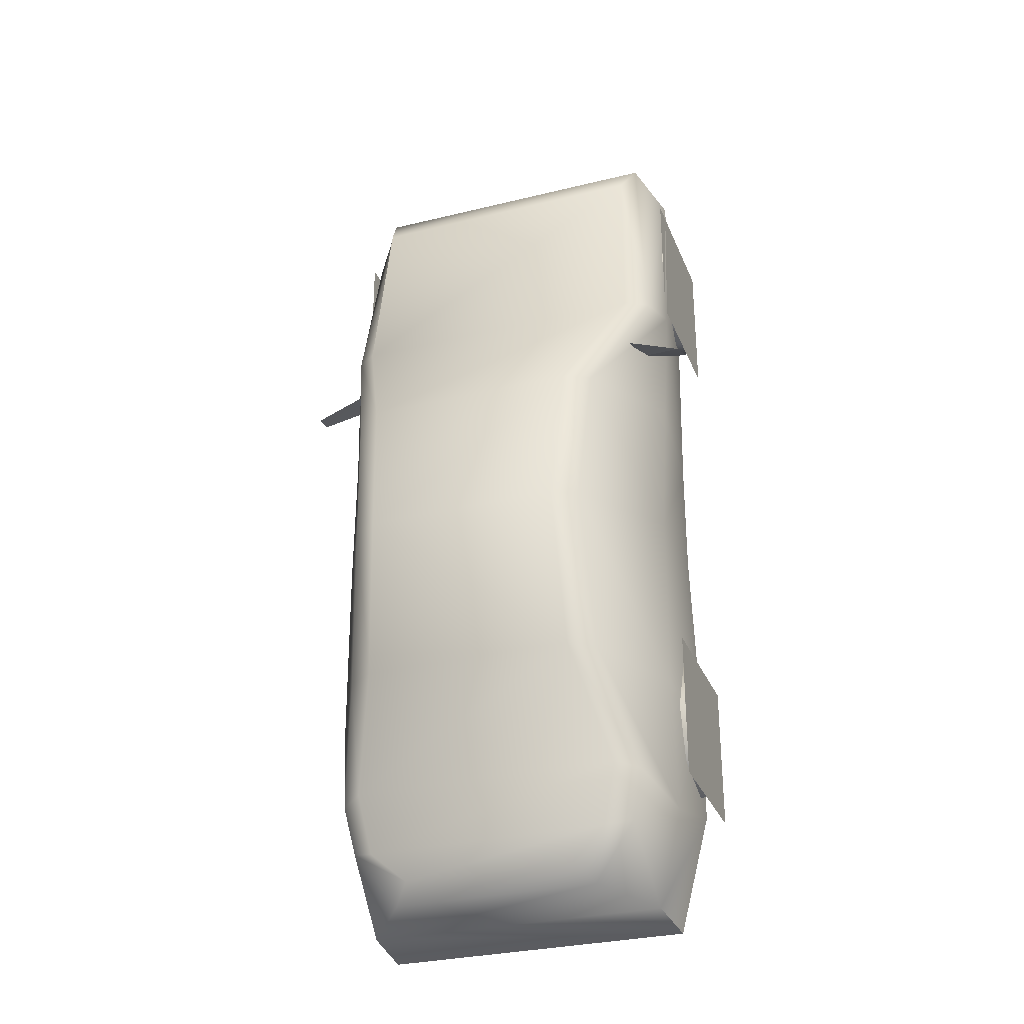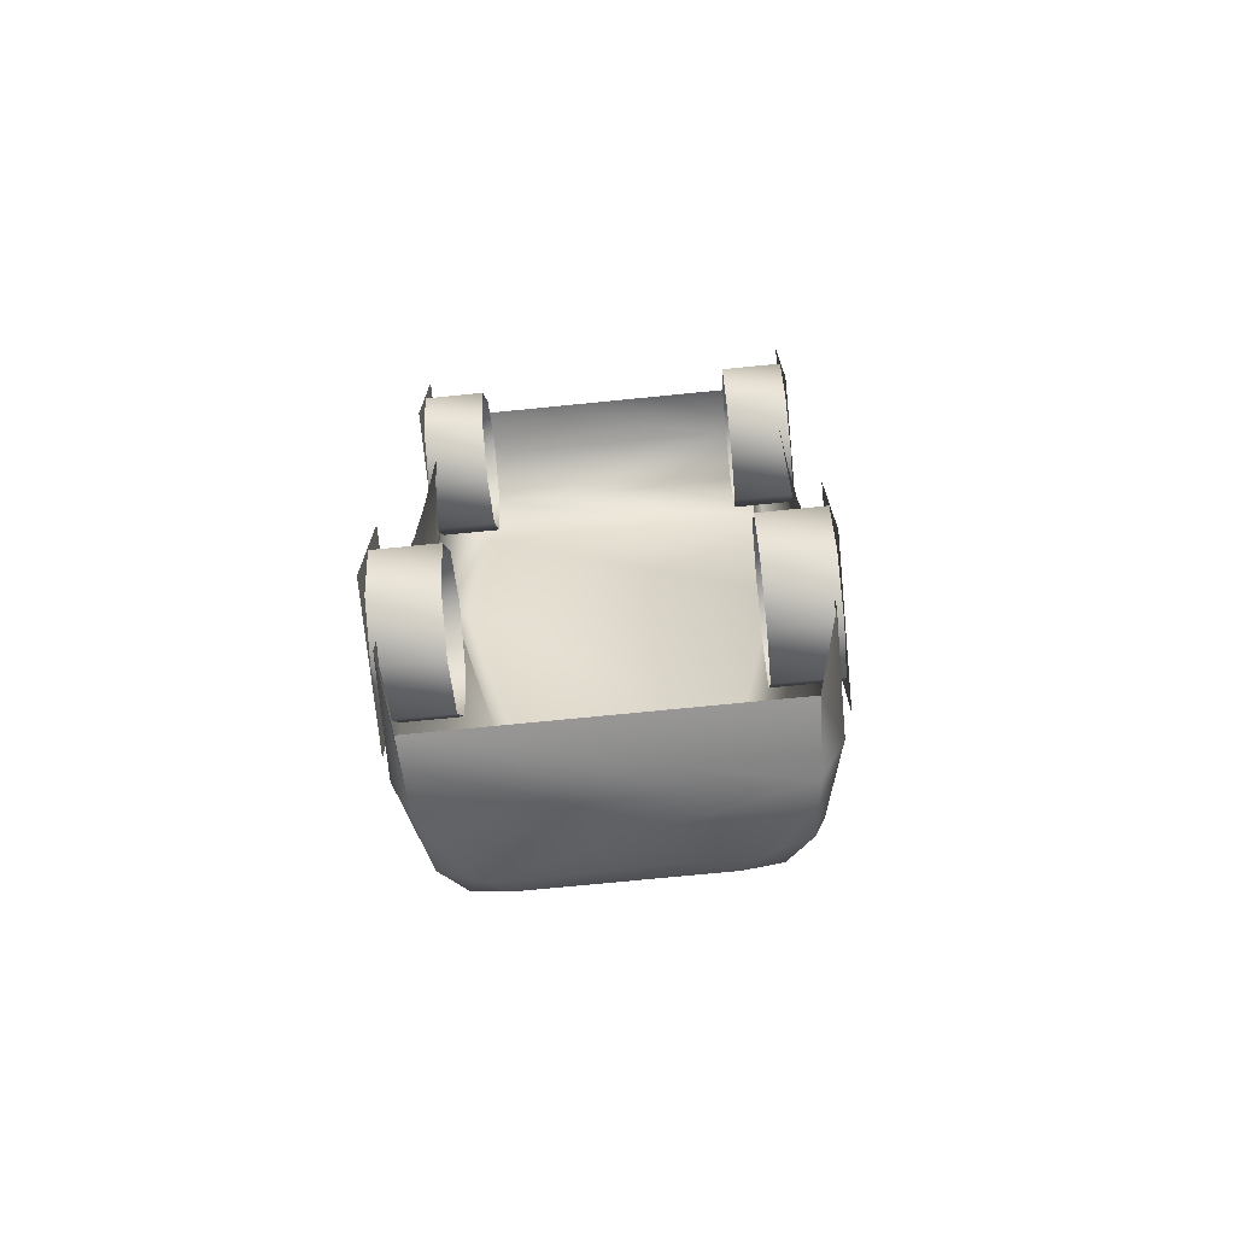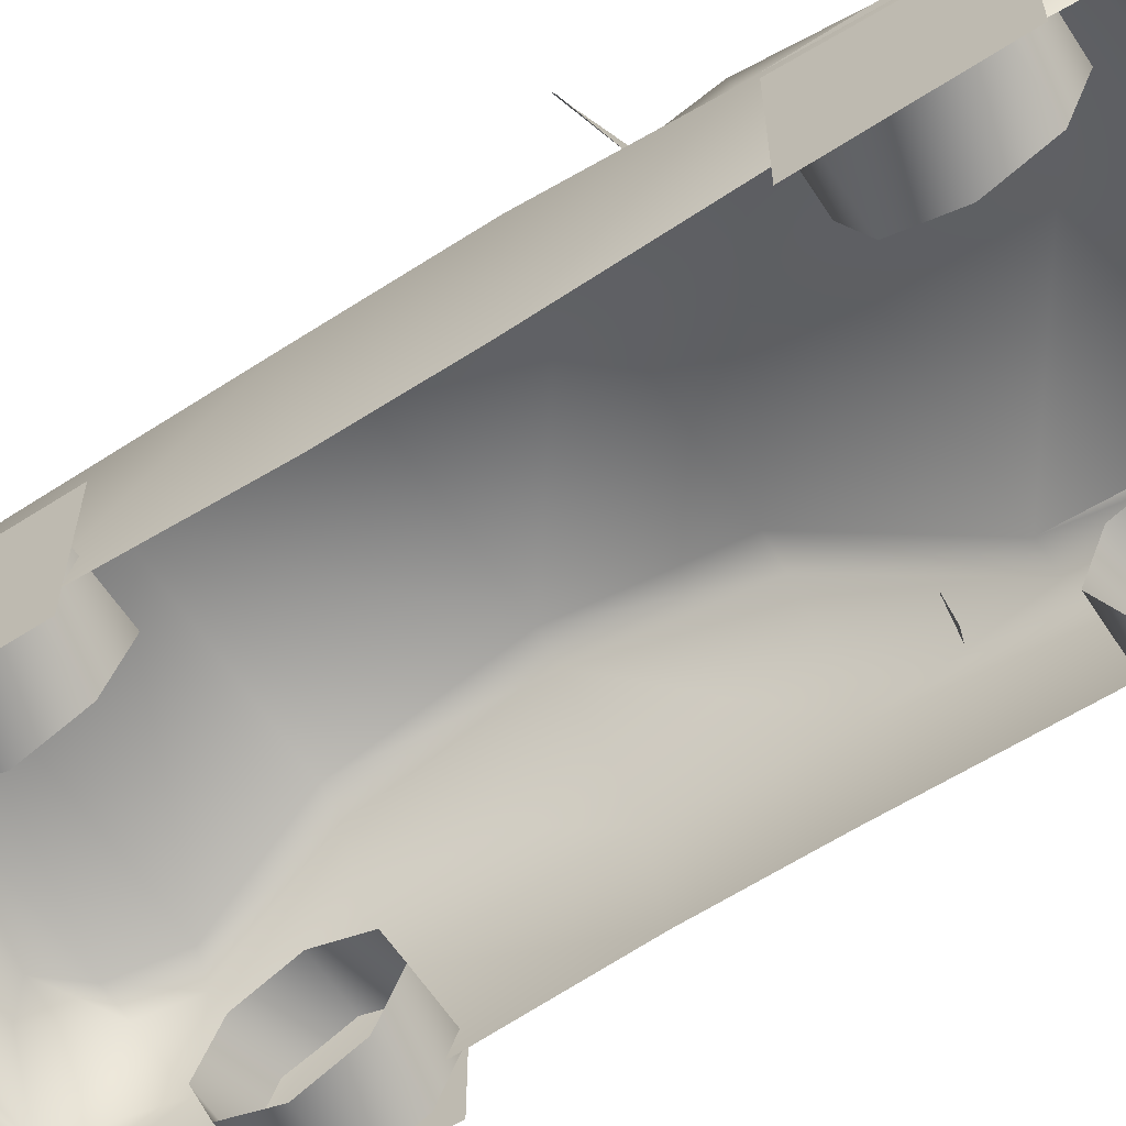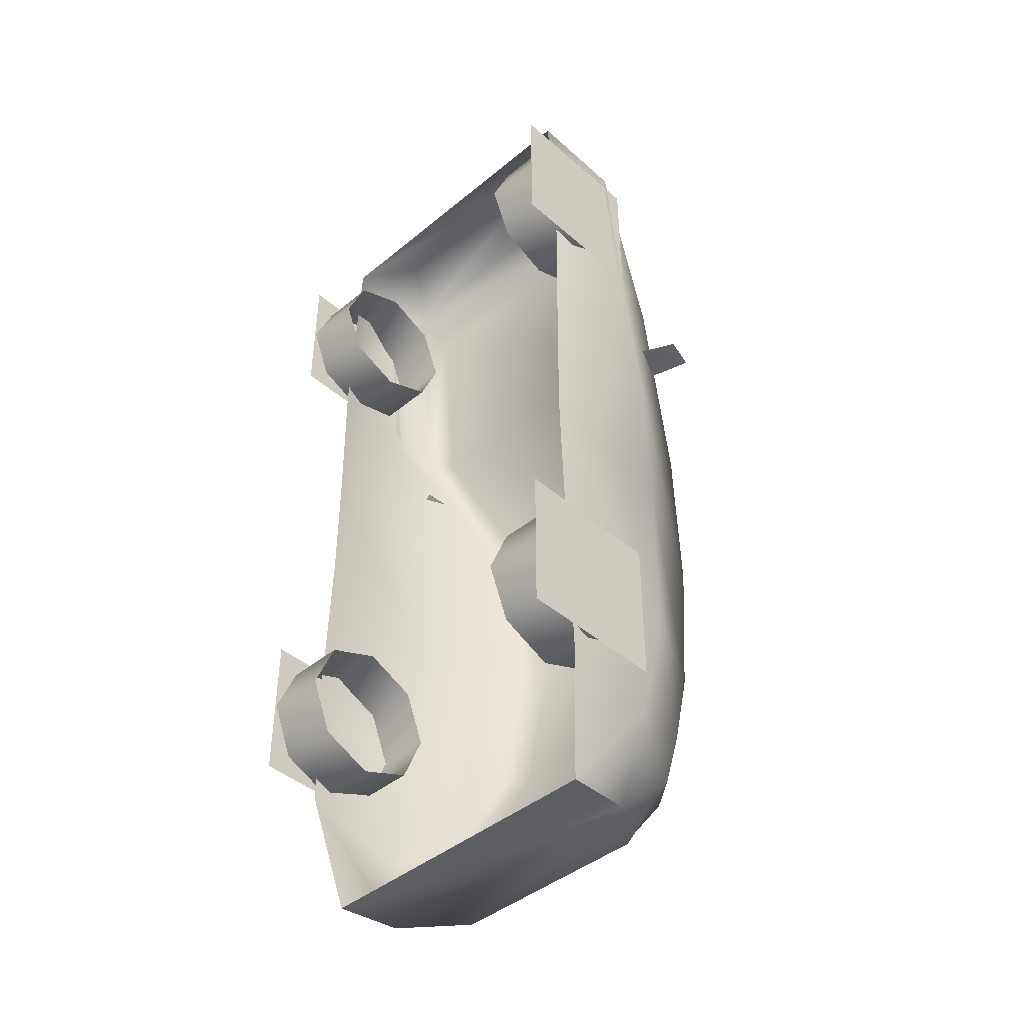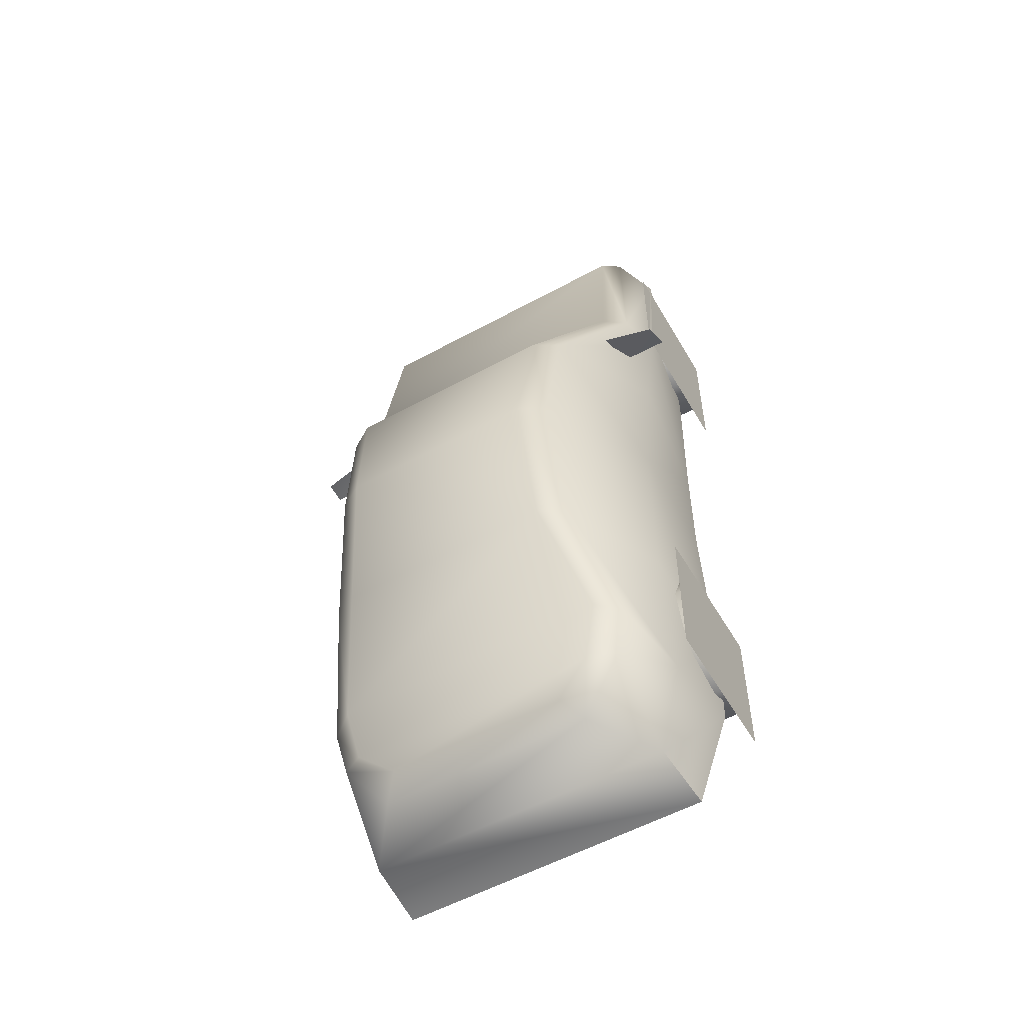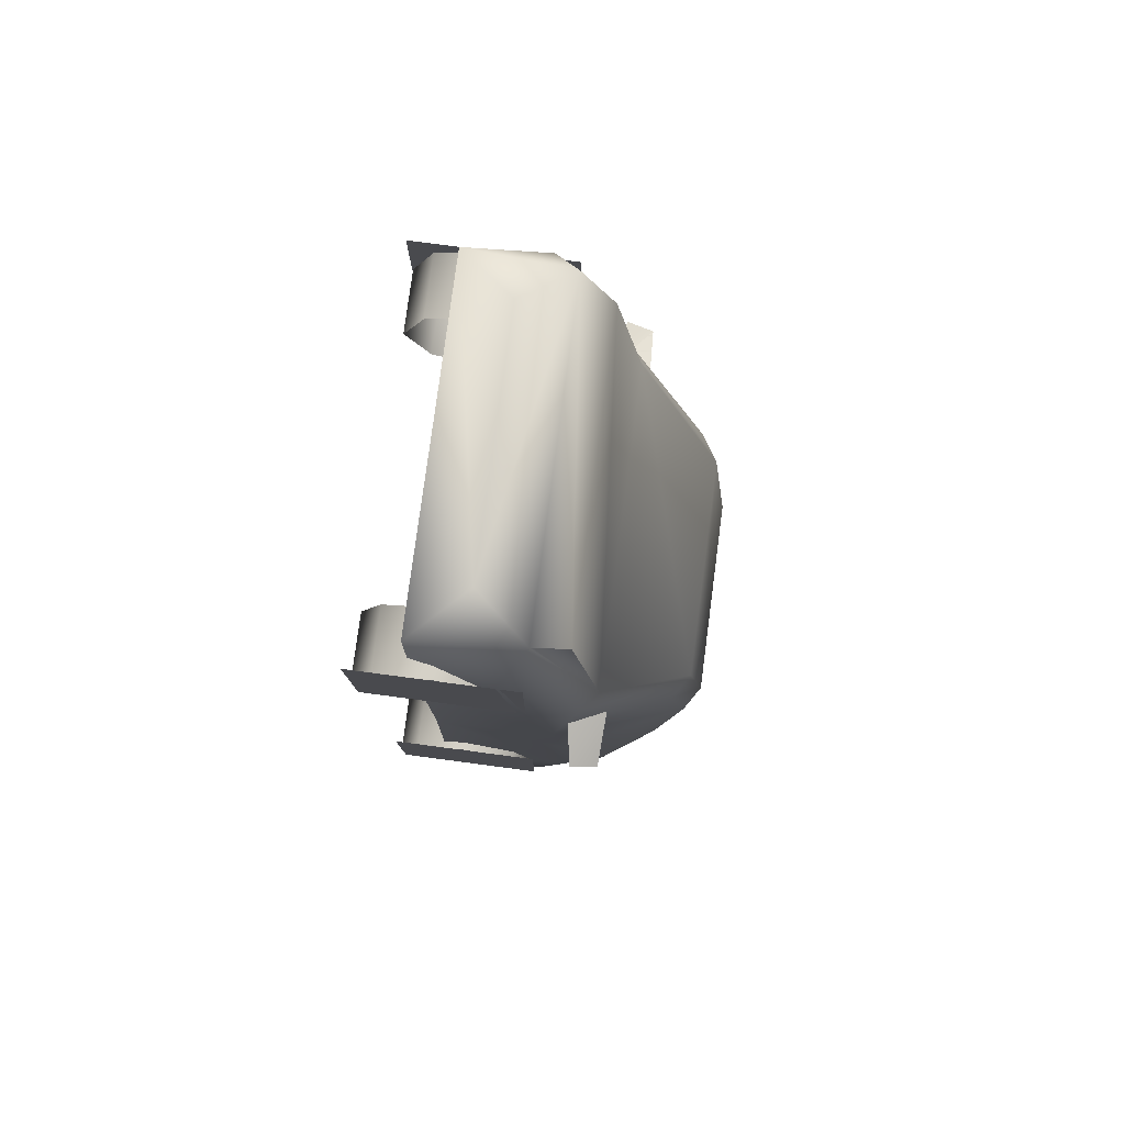
<metadata>
{"format":"obj","ext":"obj","renderer":"f3d","projection":"perspective","resolution":1024,"background":"white","views":[{"elev":-30.6,"azim":-160.5,"up":"+Z"},{"elev":-72.4,"azim":5.7,"up":"+Z"},{"elev":-62.1,"azim":-56.8,"up":"+Y"},{"elev":-43.2,"azim":44.2,"up":"+Z"},{"elev":-55.4,"azim":-150.1,"up":"+Z"},{"elev":79.2,"azim":97.5,"up":"+Z"}]}
</metadata>
<code>
o taxi
g taxi
v -0.06512 3.2e-05 0.08514
v -0.06512 3.2e-05 0.1378
v -0.06512 0.05273 0.1378
v -0.06512 0.05273 0.08514
v -0.04389 0.04476 0.09338
v -0.04389 0.02638 0.08577
v -0.06497 0.02638 0.08577
v -0.06497 0.04476 0.09338
v -0.04389 0.000392 0.1118
v -0.04389 0.008004 0.1301
v -0.06497 0.008004 0.1301
v -0.06497 0.000392 0.1118
v -0.04389 0.008004 0.09338
v -0.06497 0.008004 0.09338
v -0.04389 0.05237 0.1118
v -0.06497 0.05237 0.1118
v -0.04389 0.02638 0.1377
v -0.06497 0.02638 0.1377
v -0.04389 0.04476 0.1301
v -0.06497 0.04476 0.1301
v -0.06512 3.2e-05 -0.1165
v -0.06512 3.2e-05 -0.06384
v -0.06512 0.05273 -0.06384
v -0.06512 0.05273 -0.1165
v -0.04389 0.04476 -0.1083
v -0.04389 0.02638 -0.1159
v -0.06497 0.02638 -0.1159
v -0.06497 0.04476 -0.1083
v -0.04389 0.000392 -0.08992
v -0.04389 0.008004 -0.07154
v -0.06497 0.008004 -0.07154
v -0.06497 0.000392 -0.08992
v -0.04389 0.008004 -0.1083
v -0.06497 0.008004 -0.1083
v -0.04389 0.05237 -0.08992
v -0.06497 0.05237 -0.08992
v -0.04389 0.02638 -0.06393
v -0.06497 0.02638 -0.06393
v -0.04389 0.04476 -0.07154
v -0.06497 0.04476 -0.07154
v 0.06482 0.05273 -0.1165
v 0.06482 0.05273 -0.06384
v 0.06482 3.2e-05 -0.06384
v 0.06482 3.2e-05 -0.1165
v 0.06467 0.04476 -0.1083
v 0.06467 0.02638 -0.1159
v 0.04359 0.02638 -0.1159
v 0.04359 0.04476 -0.1083
v 0.06467 0.000392 -0.08992
v 0.06467 0.008004 -0.07154
v 0.04359 0.008004 -0.07154
v 0.04359 0.000392 -0.08992
v 0.06467 0.008004 -0.1083
v 0.04359 0.008004 -0.1083
v 0.06467 0.05237 -0.08992
v 0.04359 0.05237 -0.08992
v 0.06467 0.02638 -0.06393
v 0.04359 0.02638 -0.06393
v 0.06467 0.04476 -0.07154
v 0.04359 0.04476 -0.07154
v 0.06482 0.05273 0.08514
v 0.06482 0.05273 0.1378
v 0.06482 3.2e-05 0.1378
v 0.06482 3.2e-05 0.08514
v 0.06467 0.04476 0.09338
v 0.06467 0.02638 0.08577
v 0.04359 0.02638 0.08577
v 0.04359 0.04476 0.09338
v 0.06467 0.000392 0.1118
v 0.06467 0.008004 0.1301
v 0.04359 0.008004 0.1301
v 0.04359 0.000392 0.1118
v 0.06467 0.008004 0.09338
v 0.04359 0.008004 0.09338
v 0.06467 0.05237 0.1118
v 0.04359 0.05237 0.1118
v 0.06467 0.02638 0.1377
v 0.04359 0.02638 0.1377
v 0.06467 0.04476 0.1301
v 0.04359 0.04476 0.1301
v -0.05407 0.02841 -0.1662
v 0.05235 0.05205 -0.1644
v -0.03701 0.1032 -0.08485
v 0.05377 0.02841 -0.1662
v -0.05788 0.01813 0.1589
v -0.05124 0.07709 -0.1415
v -0.0466 0.09915 0.02531
v 0.03745 0.1048 0.02463
v -0.05265 0.05205 -0.1644
v -0.06051 0.01813 -0.01465
v -0.03435 0.1113 -0.02848
v 0.06253 0.01999 -0.1218
v -0.06051 0.01813 0.02626
v -0.03057 0.07936 -0.1544
v -0.06207 0.06842 0.07691
v 0.05407 0.0747 0.07565
v -0.06145 0.01813 0.08322
v -0.06175 0.0543 -0.1309
v -0.05176 0.06508 0.144
v 0.0549 0.05366 0.1592
v 0.04561 0.09773 -0.0851
v 0.06021 0.01813 0.02626
v -0.04171 0.03649 0.1677
v 0.04142 0.03649 0.1677
v -0.06284 0.01813 -0.08322
v -0.0652 0.04497 0.1427
v -0.04721 0.0851 -0.1226
v 0.04268 0.106 -0.02769
v -0.06283 0.01999 -0.1218
v 0.06502 0.0523 0.08013
v 0.04231 0.08267 -0.1441
v 0.03028 0.07936 -0.1544
v -0.06306 0.06458 -0.08664
v -0.06532 0.0523 0.08013
v -0.06483 0.06066 0.02992
v -0.06337 0.06473 -0.02157
v 0.06115 0.01813 0.08322
v 0.06146 0.0543 -0.1309
v 0.05758 0.01813 0.1589
v 0.06255 0.01813 -0.08322
v 0.06021 0.01813 -0.01465
v 0.06308 0.06473 -0.02157
v 0.06277 0.06458 -0.08664
v 0.06453 0.06066 0.02992
v 0.05484 0.07915 -0.1242
v 0.0649 0.04497 0.1427
v -0.03639 0.07303 -0.1607
v -0.0426 0.08267 -0.1441
v 0.03671 0.1032 -0.08485
v -0.03775 0.1048 0.02463
v -0.04298 0.106 -0.02769
v -0.04591 0.09773 -0.0851
v 0.03406 0.1113 -0.02848
v 0.04631 0.09915 0.02531
v 0.03609 0.07303 -0.1607
v 0.06177 0.06842 0.07691
v -0.05437 0.0747 0.07565
v 0.05094 0.07709 -0.1415
v -0.0552 0.05366 0.1592
v 0.05146 0.06508 0.144
v 0.04691 0.0851 -0.1226
v -0.05514 0.07915 -0.1242
v -0.05847 0.06496 0.05536
v -0.05629 0.07785 0.05342
v -0.07512 0.07704 0.04668
v -0.07648 0.06796 0.04939
v 0.05817 0.06496 0.05536
v 0.05599 0.07785 0.05342
v 0.07482 0.07704 0.04668
v 0.07619 0.06796 0.04939
f 1 2 3
f 1 3 4
f 5 6 7
f 5 7 8
f 9 10 11
f 9 11 12
f 13 9 12
f 13 12 14
f 15 5 8
f 15 8 16
f 10 17 18
f 10 18 11
f 19 15 16
f 19 16 20
f 6 13 14
f 6 14 7
f 17 19 20
f 17 20 18
f 21 22 23
f 21 23 24
f 25 26 27
f 25 27 28
f 29 30 31
f 29 31 32
f 33 29 32
f 33 32 34
f 35 25 28
f 35 28 36
f 30 37 38
f 30 38 31
f 39 35 36
f 39 36 40
f 26 33 34
f 26 34 27
f 37 39 40
f 37 40 38
f 41 42 43
f 41 43 44
f 45 46 47
f 45 47 48
f 49 50 51
f 49 51 52
f 53 49 52
f 53 52 54
f 55 45 48
f 55 48 56
f 50 57 58
f 50 58 51
f 59 55 56
f 59 56 60
f 46 53 54
f 46 54 47
f 57 59 60
f 57 60 58
f 61 62 63
f 61 63 64
f 65 66 67
f 65 67 68
f 69 70 71
f 69 71 72
f 73 69 72
f 73 72 74
f 75 65 68
f 75 68 76
f 70 77 78
f 70 78 71
f 79 75 76
f 79 76 80
f 66 73 74
f 66 74 67
f 77 79 80
f 77 80 78
f 81 89 82
f 81 82 84
f 89 98 86
f 105 90 116
f 105 116 113
f 127 89 86
f 83 91 133
f 83 133 129
f 85 119 104
f 85 104 103
f 119 100 104
f 93 115 116
f 93 116 90
f 92 118 123
f 92 123 120
f 130 88 133
f 130 133 91
f 132 142 98
f 132 98 113
f 97 106 114
f 88 130 137
f 88 137 96
f 87 115 114
f 87 114 95
f 142 86 98
f 93 97 114
f 93 114 115
f 96 137 99
f 96 99 140
f 95 106 139
f 112 94 128
f 112 128 111
f 87 131 116
f 87 116 115
f 139 103 104
f 139 104 100
f 85 139 106
f 105 113 98
f 105 98 109
f 83 129 141
f 83 141 107
f 131 132 113
f 131 113 116
f 127 135 82
f 127 82 89
f 109 98 89
f 109 89 81
f 107 141 111
f 107 111 128
f 84 82 118
f 84 118 92
f 138 118 82
f 123 122 121
f 123 121 120
f 138 82 135
f 129 133 108
f 129 108 101
f 121 122 124
f 121 124 102
f 122 123 101
f 122 101 108
f 123 118 125
f 123 125 101
f 110 126 117
f 136 110 124
f 136 124 134
f 118 138 125
f 124 110 117
f 124 117 102
f 100 126 136
f 124 122 108
f 124 108 134
f 83 107 142
f 83 142 132
f 107 128 86
f 107 86 142
f 125 138 111
f 125 111 141
f 141 129 101
f 141 101 125
f 138 135 112
f 138 112 111
f 127 86 128
f 127 128 94
f 130 91 131
f 130 131 87
f 91 83 132
f 91 132 131
f 133 88 134
f 133 134 108
f 94 112 135
f 94 135 127
f 88 96 136
f 88 136 134
f 87 95 137
f 87 137 130
f 139 100 140
f 139 140 99
f 96 140 100
f 96 100 136
f 95 139 99
f 95 99 137
f 126 100 119
f 103 139 85
f 144 143 145
f 143 145 146
f 145 144 143
f 145 143 146
f 150 149 148
f 150 148 147
f 150 147 148
f 150 148 149
f 119 117 126
f 85 106 97
f 110 136 126
f 114 106 95

</code>
